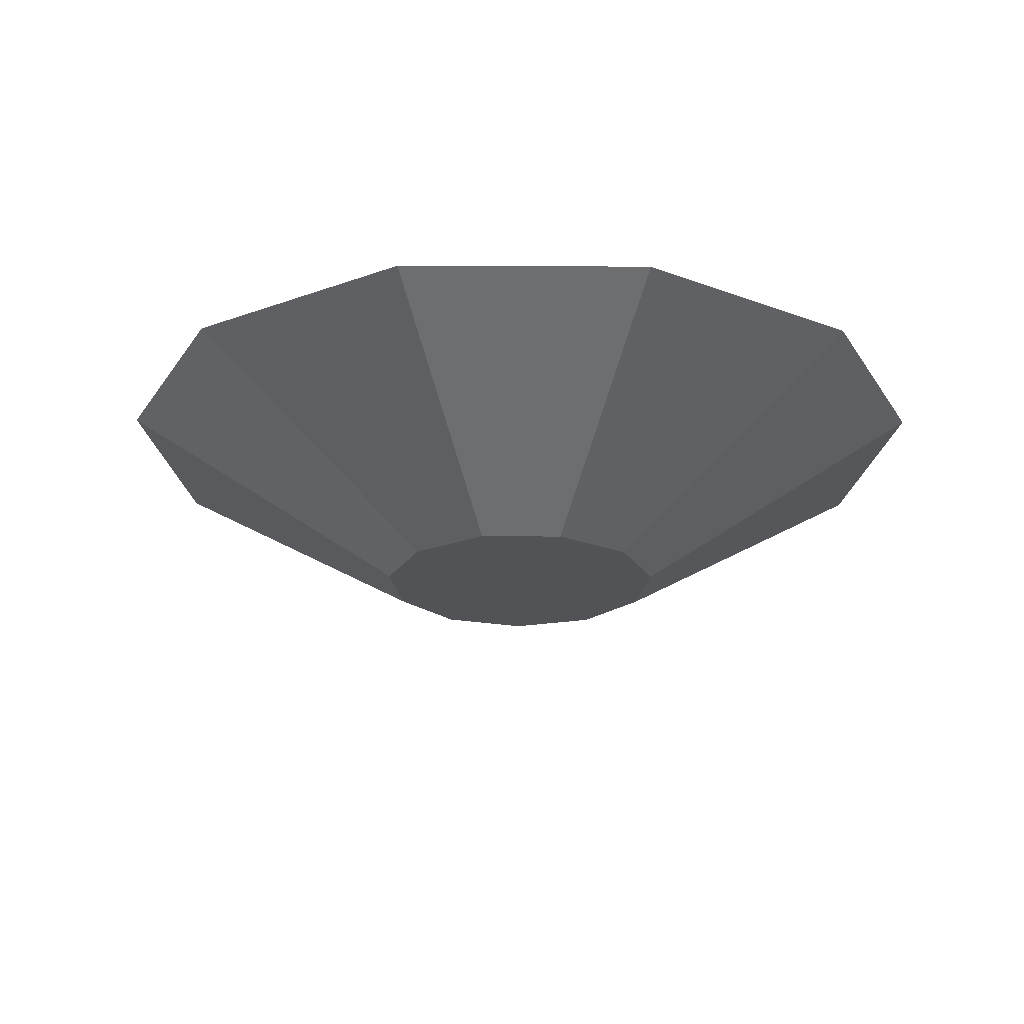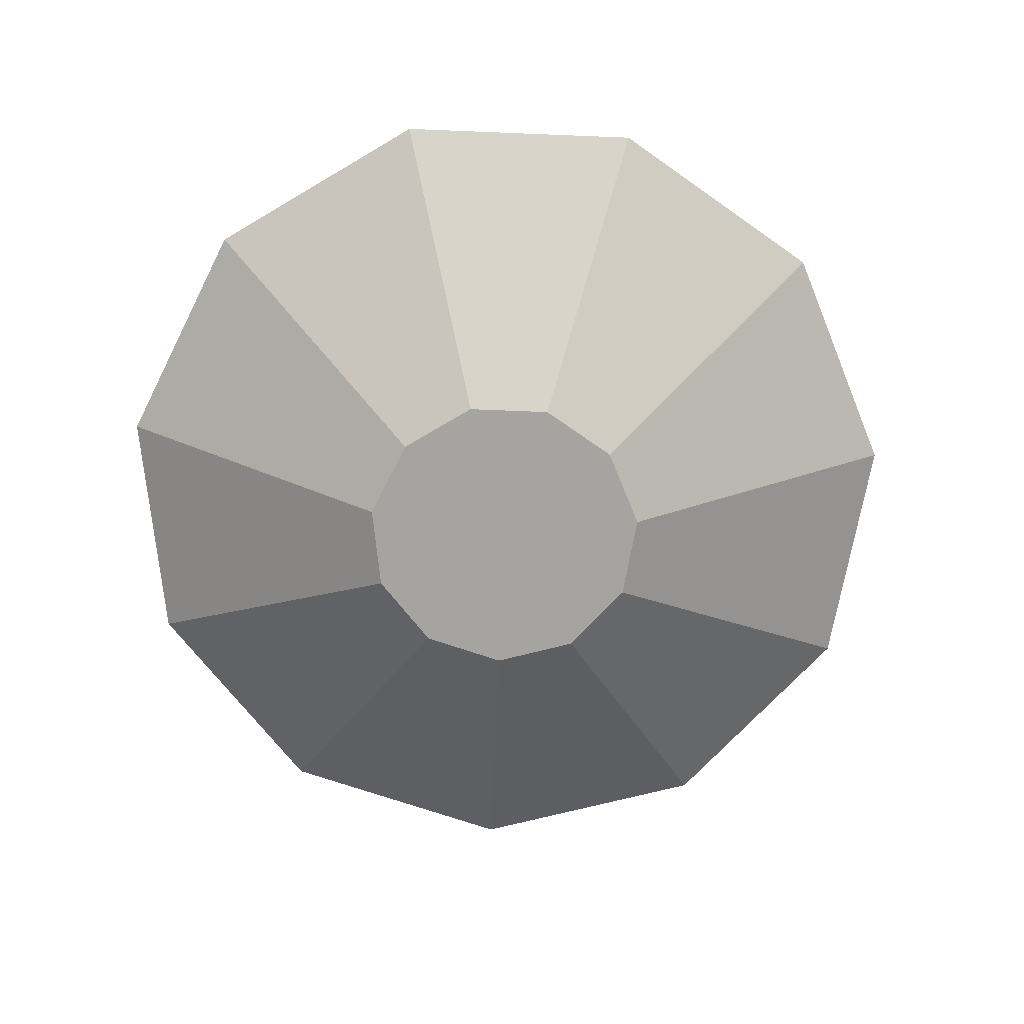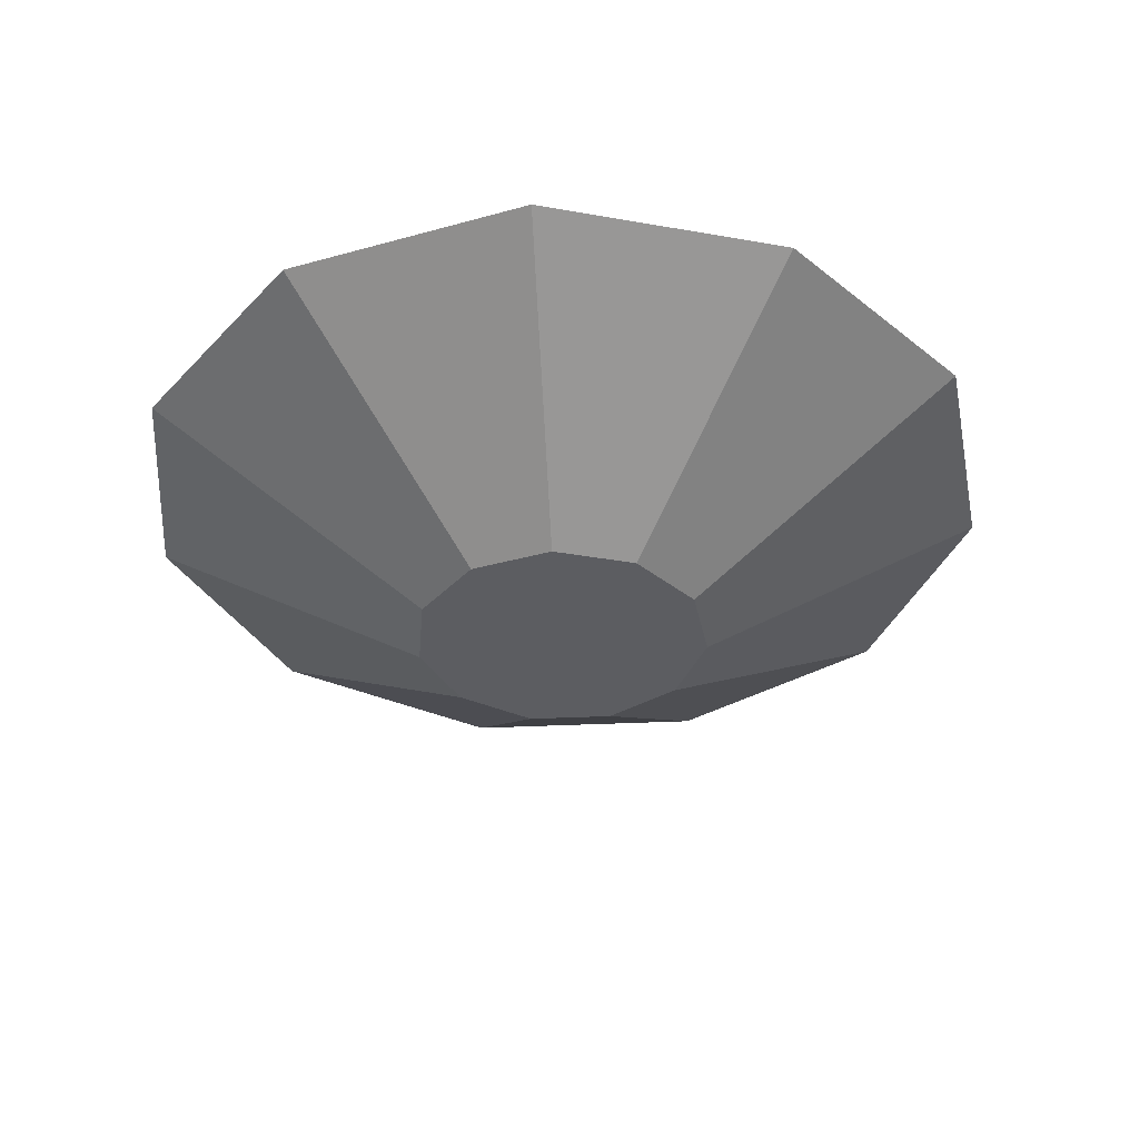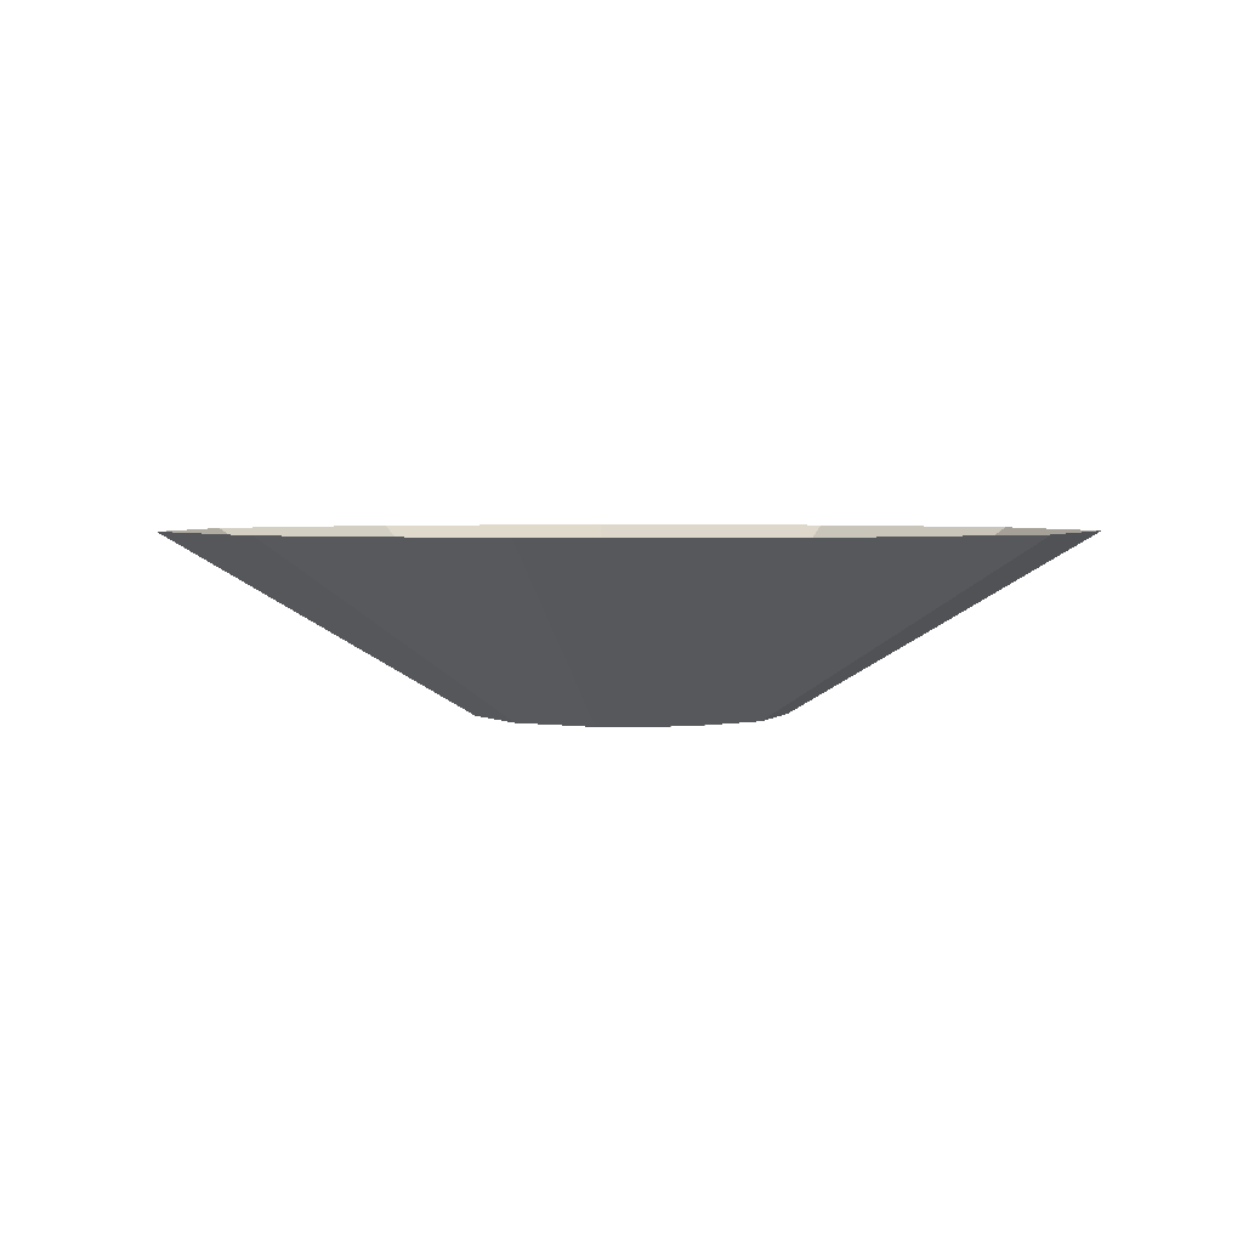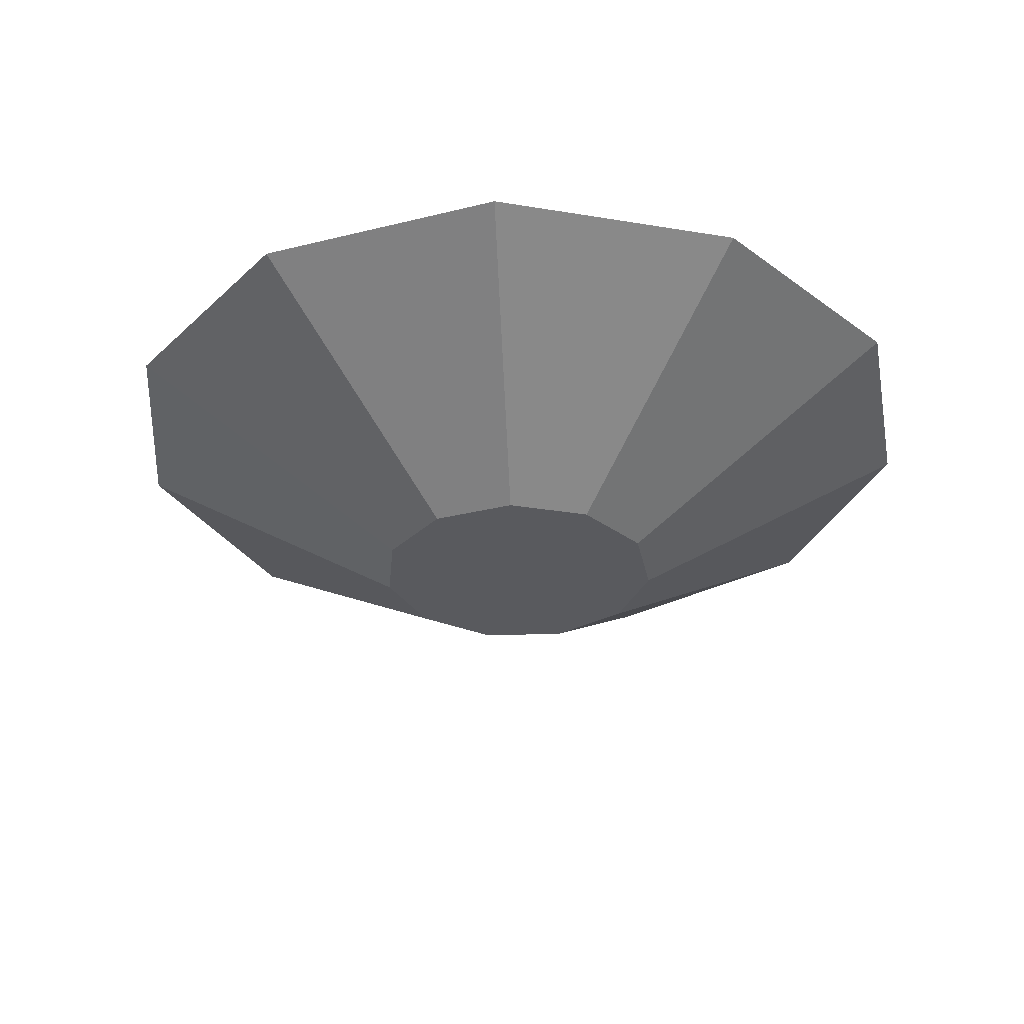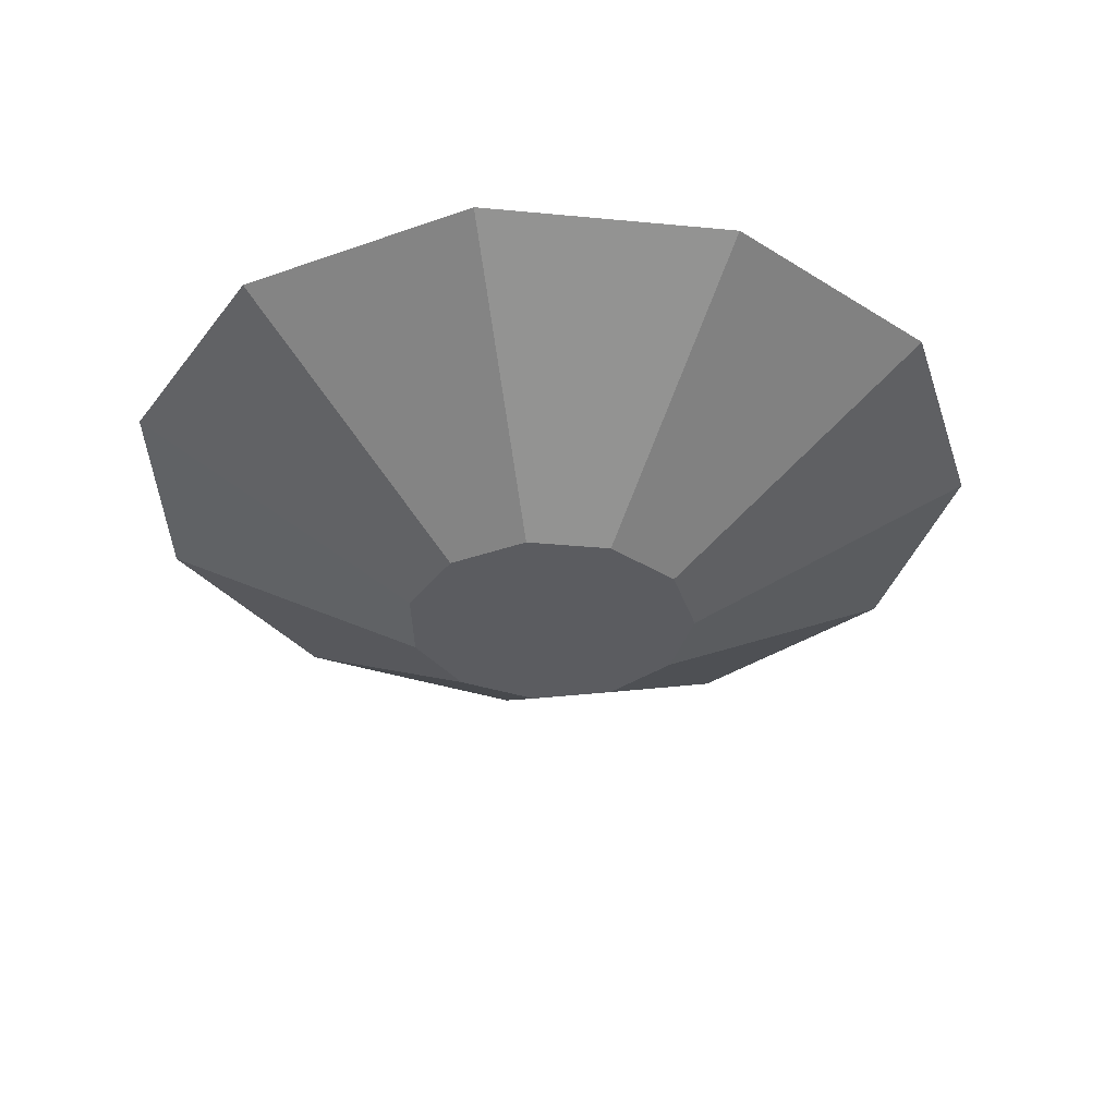
<metadata>
{"format":"obj","ext":"obj","renderer":"f3d","projection":"perspective","resolution":1024,"background":"white","views":[{"elev":-22.4,"azim":-98.6,"up":"+Y"},{"elev":-73.2,"azim":95.9,"up":"+Y"},{"elev":-36.9,"azim":118.0,"up":"+Y"},{"elev":2.9,"azim":-69.6,"up":"+Y"},{"elev":-31.6,"azim":-46.0,"up":"+Y"},{"elev":-34.8,"azim":58.2,"up":"+Y"}]}
</metadata>
<code>
o Cylinder.001
v -0 0.4239 -1.201
v -0.6495 0.4239 -1.011
v -1.093 0.4239 -0.4991
v -1.189 0.4239 0.171
v -0.9079 0.4239 0.7867
v -0.3385 0.4239 1.153
v 0.3385 0.4239 1.153
v 0.9079 0.4239 0.7867
v 1.189 0.4239 0.171
v 1.093 0.4239 -0.4991
v 0.6495 0.4239 -1.011
v 0.2191 -0.04819 -0.341
v 0 -0.04819 -0.4053
v 0.3687 -0.04819 -0.1684
v 0.4012 -0.04819 0.05768
v 0.3063 -0.04819 0.2654
v 0.1142 -0.04819 0.3889
v -0.1142 -0.04819 0.3889
v -0.3063 -0.04819 0.2654
v -0.4012 -0.04819 0.05768
v -0.3687 -0.04819 -0.1684
v -0.2191 -0.04819 -0.341
f 12 13 22 21 20 19 18 17 16 15 14
f 13 12 11 1
f 12 14 10 11
f 14 15 9 10
f 15 16 8 9
f 16 17 7 8
f 17 18 6 7
f 18 19 5 6
f 19 20 4 5
f 20 21 3 4
f 21 22 2 3
f 22 13 1 2

</code>
